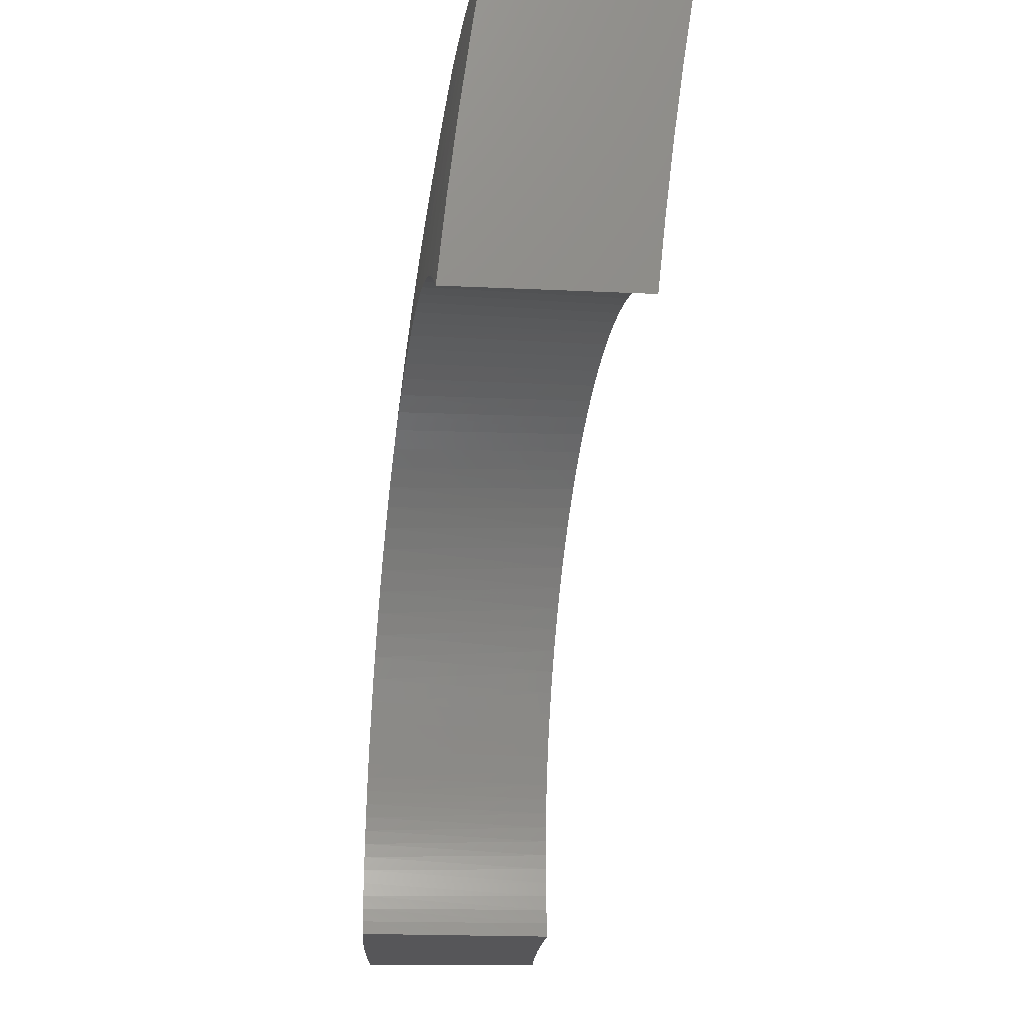
<metadata>
{"format":"stl","ext":"stl","renderer":"f3d","projection":"perspective","resolution":1024,"background":"white","views":[{"elev":-16.1,"azim":-119.8,"up":"+Z"}]}
</metadata>
<code>
# stl→obj: 439 verts, 874 faces
v 5.121 10.35 1.323e-13
v 4.949 9.934 1.83e-09
v 5.131 10.35 0.03153
v 4.96 9.928 0.03369
v 5.141 10.34 0.06344
v 4.97 9.923 0.06779
v 5.149 10.34 0.09569
v 4.979 9.919 0.1023
v 5.157 10.33 0.1283
v 4.987 9.915 0.1371
v 5.163 10.33 0.1611
v 4.994 9.911 0.1721
v 5.169 10.33 0.1942
v 4.999 9.908 0.2075
v 5.173 10.32 0.2275
v 5.003 9.905 0.243
v 5.177 10.32 0.2609
v 5.007 9.903 0.2786
v 5.179 10.32 0.2945
v 5.009 9.901 0.3143
v 5.181 10.32 0.3281
v 5.01 9.899 0.3501
v 5.181 10.32 0.3617
v 5.009 9.898 0.386
v 5.18 10.32 0.3954
v 5.008 9.898 0.4218
v 5.179 10.32 0.4291
v 5.005 9.897 0.4575
v 5.176 10.32 0.4627
v 5.002 9.898 0.4932
v 5.173 10.32 0.4962
v 4.997 9.898 0.5287
v 5.168 10.32 0.5296
v 4.991 9.899 0.5641
v 5.158 10.32 0.5844
v 4.98 9.902 0.6168
v 5.146 10.32 0.6387
v 4.966 9.905 0.6688
v 5.131 10.33 0.6921
v 4.95 9.91 0.72
v 5.113 10.33 0.7445
v 4.931 9.915 0.7701
v 5.092 10.34 0.7959
v 4.91 9.922 0.8192
v 5.069 10.35 0.8459
v 4.887 9.929 0.8669
v 5.044 10.35 0.8945
v 4.861 9.938 0.9133
v 5.016 10.36 0.9415
v 4.832 9.947 0.9582
v 4.985 10.37 0.9867
v 4.802 9.958 1.001
v 4.952 10.39 1.03
v 4.769 9.969 1.042
v 4.917 10.4 1.071
v 4.734 9.981 1.081
v 4.88 10.41 1.109
v 4.697 9.994 1.118
v 4.84 10.43 1.145
v 4.659 10.01 1.152
v 4.799 10.44 1.179
v 4.618 10.02 1.184
v 4.756 10.46 1.209
v 4.575 10.04 1.213
v 4.711 10.48 1.237
v 4.531 10.05 1.24
v 4.664 10.5 1.261
v 4.486 10.07 1.263
v 4.616 10.51 1.282
v 4.44 10.09 1.283
v 4.567 10.53 1.3
v 4.392 10.11 1.3
v 4.343 10.12 1.313
v 4.517 10.55 1.314
v 4.294 10.14 1.323
v 4.467 10.57 1.324
v 4.244 10.16 1.33
v 4.416 10.59 1.33
v 4.194 10.18 1.333
v 4.364 10.62 1.333
v 4.144 10.2 1.332
v 4.313 10.64 1.332
v 4.094 10.22 1.328
v 4.262 10.66 1.327
v 4.045 10.24 1.32
v 4.211 10.68 1.318
v 3.996 10.26 1.309
v 4.161 10.7 1.306
v 3.948 10.28 1.294
v 4.112 10.72 1.29
v 3.901 10.3 1.276
v 4.065 10.74 1.27
v 3.856 10.32 1.255
v 4.018 10.76 1.247
v 3.811 10.34 1.231
v 3.974 10.78 1.221
v 3.769 10.35 1.204
v 3.85 10.58 1.198
v 3.93 10.8 1.191
v 3.737 10.27 1.927
v 3.894 10.7 2.007
v 3.746 10.29 1.746
v 3.905 10.73 1.804
v 3.755 10.32 1.566
v 3.914 10.75 1.6
v 3.762 10.34 1.385
v 3.923 10.78 1.396
v 5.775 10 0.1261
v 5.775 10 -1.388e-16
v 5.664 10.07 0.1223
v 5.614 10.09 2.067e-14
v 5.552 10.13 0.1223
v 5.451 10.18 6.614e-14
v 5.44 10.19 0.1223
v 5.328 10.25 0.1223
v 5.327 10.25 0.2452
v 5.214 10.3 0.2452
v 5.213 10.3 0.3685
v 5.287 10.27 1.116e-13
v 5.215 10.3 0.1223
v 5.211 10.3 0.4923
v 5.208 10.29 0.6165
v 5.324 10.24 0.4923
v 5.321 10.23 0.6165
v 5.436 10.18 0.4923
v 5.433 10.17 0.6165
v 5.548 10.12 0.4923
v 5.545 10.11 0.6165
v 5.659 10.06 0.4923
v 5.656 10.05 0.6165
v 5.77 9.994 0.5046
v 5.767 9.989 0.6306
v 5.653 10.05 0.7412
v 5.763 9.982 0.7566
v 5.649 10.04 0.8663
v 5.759 9.975 0.8824
v 5.644 10.03 0.9917
v 5.754 9.967 1.008
v 5.639 10.02 1.118
v 5.749 9.957 1.134
v 5.633 10.01 1.244
v 5.743 9.946 1.259
v 5.626 9.999 1.37
v 5.736 9.935 1.384
v 5.619 9.986 1.497
v 5.728 9.922 1.509
v 5.611 9.972 1.624
v 5.72 9.908 1.634
v 5.602 9.956 1.752
v 5.712 9.893 1.759
v 5.593 9.939 1.879
v 5.702 9.877 1.883
v 5.584 9.921 2.007
v 5.692 9.859 2.007
v 5.205 10.29 0.7412
v 5.202 10.28 0.8663
v 5.318 10.23 0.7412
v 5.314 10.22 0.8663
v 5.43 10.17 0.7412
v 5.426 10.16 0.8663
v 5.542 10.11 0.7412
v 5.538 10.1 0.8663
v 5.088 10.33 0.8663
v 5.084 10.33 0.9917
v 5.079 10.32 1.118
v 5.197 10.27 0.9917
v 5.192 10.26 1.118
v 5.31 10.21 0.9917
v 5.305 10.2 1.118
v 5.422 10.15 0.9917
v 5.417 10.14 1.118
v 5.533 10.09 0.9917
v 5.528 10.08 1.118
v 4.966 10.37 1.118
v 4.961 10.36 1.244
v 5.074 10.31 1.244
v 5.187 10.25 1.244
v 5.299 10.19 1.244
v 5.411 10.13 1.244
v 5.522 10.07 1.244
v 4.848 10.41 1.244
v 4.734 10.47 1.244
v 4.614 10.5 1.37
v 4.728 10.45 1.37
v 4.5 10.55 1.37
v 4.385 10.6 1.37
v 4.27 10.65 1.37
v 4.155 10.69 1.37
v 4.04 10.74 1.37
v 4.034 10.72 1.497
v 4.029 10.71 1.624
v 4.022 10.69 1.752
v 4.144 10.67 1.624
v 4.137 10.65 1.752
v 4.259 10.62 1.624
v 4.252 10.6 1.752
v 4.373 10.57 1.624
v 4.366 10.56 1.752
v 4.487 10.53 1.624
v 4.48 10.51 1.752
v 4.601 10.48 1.624
v 4.594 10.46 1.752
v 4.715 10.43 1.624
v 4.708 10.41 1.752
v 4.829 10.37 1.624
v 4.821 10.36 1.752
v 4.942 10.32 1.624
v 4.934 10.3 1.752
v 5.054 10.27 1.624
v 5.046 10.25 1.752
v 5.167 10.21 1.624
v 5.159 10.19 1.752
v 5.278 10.15 1.624
v 5.27 10.14 1.752
v 5.39 10.09 1.624
v 5.381 10.08 1.752
v 5.501 10.03 1.624
v 5.492 10.02 1.752
v 4.016 10.67 1.879
v 4.13 10.63 1.879
v 4.245 10.59 1.879
v 4.359 10.54 1.879
v 4.473 10.49 1.879
v 4.587 10.44 1.879
v 4.7 10.39 1.879
v 4.813 10.34 1.879
v 4.926 10.29 1.879
v 5.038 10.23 1.879
v 5.15 10.18 1.879
v 5.261 10.12 1.879
v 5.372 10.06 1.879
v 5.483 10 1.879
v 4.01 10.65 2.007
v 4.126 10.61 2.007
v 4.242 10.56 2.007
v 4.357 10.52 2.007
v 4.471 10.47 2.007
v 4.585 10.42 2.007
v 4.698 10.37 2.007
v 4.811 10.32 2.007
v 4.924 10.26 2.007
v 5.035 10.21 2.007
v 5.146 10.15 2.007
v 5.257 10.1 2.007
v 5.367 10.04 2.007
v 5.476 9.981 2.007
v 5.772 9.998 0.3785
v 5.661 10.06 0.3685
v 5.55 10.12 0.3685
v 5.438 10.18 0.3685
v 5.326 10.24 0.3685
v 5.774 10 0.2523
v 5.663 10.06 0.2452
v 5.551 10.13 0.2452
v 5.44 10.19 0.2452
v 5.516 10.06 1.37
v 5.404 10.12 1.37
v 5.293 10.18 1.37
v 5.181 10.24 1.37
v 5.068 10.29 1.37
v 4.955 10.35 1.37
v 4.842 10.4 1.37
v 5.508 10.05 1.497
v 5.397 10.11 1.497
v 5.286 10.17 1.497
v 5.174 10.22 1.497
v 5.061 10.28 1.497
v 4.949 10.33 1.497
v 4.835 10.39 1.497
v 4.722 10.44 1.497
v 4.608 10.49 1.497
v 4.494 10.54 1.497
v 4.379 10.59 1.497
v 4.265 10.64 1.497
v 4.15 10.68 1.497
v 5.103 9.859 1.544e-09
v 5.012 9.903 0.1178
v 5.011 9.901 0.236
v 5.01 9.899 0.3547
v 5.008 9.895 0.4739
v 5.006 9.891 0.5935
v 5.003 9.885 0.7135
v 4.999 9.878 0.8338
v 4.996 9.87 0.9546
v 4.887 9.922 0.9546
v 4.882 9.913 1.076
v 4.773 9.964 1.076
v 4.768 9.954 1.197
v 4.658 10 1.197
v 4.653 9.992 1.319
v 4.543 10.04 1.319
v 4.432 10.09 1.319
v 4.321 10.13 1.319
v 4.316 10.12 1.441
v 4.205 10.16 1.441
v 4.094 10.21 1.441
v 3.983 10.25 1.441
v 3.988 10.26 1.319
v 3.876 10.3 1.319
v 5.255 9.783 9.151e-10
v 5.231 9.794 0.1178
v 5.122 9.849 0.1178
v 5.121 9.847 0.236
v 5.12 9.845 0.3547
v 5.118 9.841 0.4739
v 5.34 9.738 0.1178
v 5.406 9.704 2.86e-10
v 5.448 9.68 0.1178
v 5.555 9.622 -1.388e-15
v 5.555 9.622 0.1213
v 5.447 9.679 0.236
v 5.554 9.62 0.2426
v 5.445 9.677 0.3547
v 5.553 9.618 0.364
v 5.443 9.673 0.4739
v 5.551 9.614 0.4854
v 5.441 9.668 0.5935
v 5.548 9.609 0.6066
v 5.438 9.663 0.7135
v 5.545 9.604 0.7278
v 5.434 9.656 0.8338
v 5.541 9.597 0.8489
v 5.43 9.648 0.9546
v 5.536 9.589 0.9698
v 5.425 9.64 1.076
v 5.531 9.58 1.091
v 5.419 9.63 1.197
v 5.525 9.57 1.211
v 5.413 9.619 1.319
v 5.519 9.559 1.332
v 5.406 9.607 1.441
v 5.512 9.547 1.452
v 5.399 9.593 1.563
v 5.505 9.534 1.572
v 5.391 9.579 1.686
v 5.497 9.52 1.693
v 5.382 9.564 1.809
v 5.488 9.505 1.812
v 5.374 9.546 1.932
v 5.479 9.489 1.932
v 5.268 9.602 1.931
v 5.275 9.62 1.809
v 5.284 9.636 1.686
v 5.176 9.691 1.686
v 5.184 9.706 1.563
v 5.076 9.76 1.563
v 5.083 9.774 1.441
v 4.967 9.814 1.563
v 4.974 9.827 1.441
v 4.859 9.865 1.563
v 4.866 9.879 1.441
v 4.756 9.93 1.441
v 4.762 9.942 1.319
v 5.162 9.657 1.931
v 5.168 9.676 1.809
v 5.068 9.746 1.686
v 4.96 9.799 1.686
v 4.852 9.851 1.686
v 4.75 9.916 1.563
v 4.647 9.979 1.441
v 5.056 9.711 1.931
v 5.06 9.73 1.809
v 4.952 9.783 1.809
v 4.844 9.835 1.809
v 4.743 9.901 1.686
v 4.64 9.966 1.563
v 4.537 10.03 1.441
v 4.949 9.764 1.93
v 4.841 9.815 1.93
v 4.733 9.866 1.929
v 4.735 9.885 1.809
v 4.633 9.951 1.686
v 4.531 10.01 1.563
v 4.427 10.07 1.441
v 4.624 9.915 1.929
v 4.626 9.935 1.809
v 4.524 9.999 1.686
v 4.42 10.06 1.563
v 4.515 9.963 1.929
v 4.516 9.983 1.809
v 4.414 10.05 1.686
v 4.31 10.11 1.563
v 4.405 10.01 1.928
v 4.407 10.03 1.809
v 4.304 10.09 1.686
v 4.199 10.15 1.563
v 4.295 10.06 1.928
v 4.297 10.07 1.809
v 4.193 10.14 1.686
v 4.089 10.19 1.563
v 4.184 10.1 1.928
v 4.186 10.12 1.809
v 4.082 10.18 1.686
v 3.978 10.24 1.563
v 3.872 10.29 1.441
v 4.073 10.14 1.927
v 4.076 10.16 1.809
v 3.972 10.22 1.686
v 3.866 10.28 1.563
v 3.961 10.19 1.927
v 3.965 10.2 1.809
v 3.86 10.26 1.686
v 3.849 10.23 1.927
v 3.854 10.24 1.809
v 5.23 9.793 0.236
v 5.339 9.736 0.236
v 5.229 9.79 0.3547
v 5.337 9.734 0.3547
v 5.116 9.837 0.5935
v 5.225 9.782 0.5935
v 5.227 9.786 0.4739
v 5.333 9.726 0.5935
v 5.335 9.73 0.4739
v 5.113 9.831 0.7135
v 5.222 9.776 0.7135
v 5.33 9.72 0.7135
v 5.109 9.824 0.8338
v 5.218 9.769 0.8338
v 5.326 9.713 0.8338
v 5.105 9.816 0.9546
v 4.991 9.861 1.076
v 4.877 9.903 1.197
v 5.101 9.807 1.076
v 4.986 9.851 1.197
v 4.872 9.892 1.319
v 5.214 9.762 0.9546
v 5.322 9.706 0.9546
v 5.095 9.797 1.197
v 4.98 9.84 1.319
v 5.209 9.753 1.076
v 5.317 9.697 1.076
v 5.089 9.786 1.319
v 5.204 9.743 1.197
v 5.312 9.687 1.197
v 5.191 9.719 1.441
v 5.292 9.65 1.563
v 5.198 9.732 1.319
v 5.306 9.676 1.319
v 5.299 9.664 1.441
f 1 2 3
f 3 2 4
f 3 4 5
f 5 4 6
f 5 6 7
f 7 6 8
f 7 8 9
f 9 8 10
f 9 10 11
f 11 10 12
f 11 12 13
f 13 12 14
f 13 14 15
f 15 14 16
f 15 16 17
f 17 16 18
f 17 18 19
f 19 18 20
f 19 20 21
f 21 20 22
f 21 22 23
f 23 22 24
f 23 24 25
f 25 24 26
f 25 26 27
f 27 26 28
f 27 28 29
f 29 28 30
f 29 30 31
f 31 30 32
f 31 32 33
f 33 32 34
f 33 34 35
f 35 34 36
f 35 36 37
f 37 36 38
f 37 38 39
f 39 38 40
f 39 40 41
f 41 40 42
f 41 42 43
f 43 42 44
f 43 44 45
f 45 44 46
f 45 46 47
f 47 46 48
f 47 48 49
f 49 48 50
f 49 50 51
f 51 50 52
f 51 52 53
f 53 52 54
f 53 54 55
f 55 54 56
f 55 56 57
f 57 56 58
f 57 58 59
f 59 58 60
f 59 60 61
f 61 60 62
f 61 62 63
f 63 62 64
f 63 64 65
f 65 64 66
f 65 66 67
f 67 66 68
f 67 68 69
f 69 68 70
f 69 70 71
f 71 70 72
f 71 72 73
f 71 73 74
f 74 73 75
f 74 75 76
f 76 75 77
f 76 77 78
f 78 77 79
f 78 79 80
f 80 79 81
f 80 81 82
f 82 81 83
f 82 83 84
f 84 83 85
f 84 85 86
f 86 85 87
f 86 87 88
f 88 87 89
f 88 89 90
f 90 89 91
f 90 91 92
f 92 91 93
f 92 93 94
f 94 93 95
f 94 95 96
f 96 95 97
f 96 97 98
f 98 99 96
f 100 101 102
f 102 101 103
f 102 103 104
f 104 103 105
f 104 105 106
f 106 105 98
f 106 98 97
f 105 107 98
f 98 107 99
f 108 109 110
f 110 109 111
f 110 111 112
f 112 111 113
f 112 113 114
f 114 113 115
f 114 115 116
f 116 115 117
f 116 117 118
f 118 117 21
f 118 21 23
f 113 119 115
f 115 119 120
f 115 120 117
f 117 120 13
f 117 13 15
f 1 3 119
f 119 3 5
f 119 5 120
f 120 5 7
f 120 7 9
f 9 11 120
f 120 11 13
f 15 17 117
f 117 17 19
f 117 19 21
f 23 25 118
f 118 25 27
f 118 27 121
f 121 27 29
f 121 29 31
f 31 33 121
f 121 33 122
f 121 122 123
f 123 122 124
f 123 124 125
f 125 124 126
f 125 126 127
f 127 126 128
f 127 128 129
f 129 128 130
f 129 130 131
f 131 130 132
f 132 130 133
f 132 133 134
f 134 133 135
f 134 135 136
f 136 135 137
f 136 137 138
f 138 137 139
f 138 139 140
f 140 139 141
f 140 141 142
f 142 141 143
f 142 143 144
f 144 143 145
f 144 145 146
f 146 145 147
f 146 147 148
f 148 147 149
f 148 149 150
f 150 149 151
f 150 151 152
f 152 151 153
f 152 153 154
f 33 35 122
f 122 35 37
f 122 37 155
f 155 37 39
f 155 39 41
f 41 43 155
f 155 43 156
f 155 156 157
f 157 156 158
f 157 158 159
f 159 158 160
f 159 160 161
f 161 160 162
f 161 162 133
f 133 162 135
f 156 43 163
f 163 43 45
f 163 45 47
f 163 47 164
f 164 47 49
f 164 49 51
f 51 53 164
f 164 53 165
f 164 165 166
f 166 165 167
f 166 167 168
f 168 167 169
f 168 169 170
f 170 169 171
f 170 171 172
f 172 171 173
f 172 173 137
f 137 173 139
f 165 53 174
f 174 53 55
f 174 55 57
f 57 59 174
f 174 59 175
f 174 175 165
f 165 175 176
f 165 176 167
f 167 176 177
f 167 177 169
f 169 177 178
f 169 178 171
f 171 178 179
f 171 179 173
f 173 179 180
f 173 180 139
f 139 180 141
f 175 59 181
f 181 59 61
f 181 61 63
f 181 63 182
f 182 63 65
f 182 65 67
f 69 183 67
f 67 183 184
f 67 184 182
f 182 184 181
f 69 71 183
f 183 71 74
f 183 74 185
f 185 74 76
f 185 76 78
f 185 78 186
f 186 78 80
f 186 80 82
f 186 82 187
f 187 82 84
f 187 84 86
f 187 86 188
f 188 86 88
f 188 88 90
f 188 90 189
f 189 90 92
f 189 92 94
f 94 96 189
f 189 96 107
f 189 107 190
f 190 107 105
f 190 105 191
f 191 105 192
f 191 192 193
f 193 192 194
f 193 194 195
f 195 194 196
f 195 196 197
f 197 196 198
f 197 198 199
f 199 198 200
f 199 200 201
f 201 200 202
f 201 202 203
f 203 202 204
f 203 204 205
f 205 204 206
f 205 206 207
f 207 206 208
f 207 208 209
f 209 208 210
f 209 210 211
f 211 210 212
f 211 212 213
f 213 212 214
f 213 214 215
f 215 214 216
f 215 216 217
f 217 216 218
f 217 218 147
f 147 218 149
f 96 99 107
f 105 103 192
f 192 103 219
f 192 219 194
f 194 219 220
f 194 220 196
f 196 220 221
f 196 221 198
f 198 221 222
f 198 222 200
f 200 222 223
f 200 223 202
f 202 223 224
f 202 224 204
f 204 224 225
f 204 225 206
f 206 225 226
f 206 226 208
f 208 226 227
f 208 227 210
f 210 227 228
f 210 228 212
f 212 228 229
f 212 229 214
f 214 229 230
f 214 230 216
f 216 230 231
f 216 231 218
f 218 231 232
f 218 232 149
f 149 232 151
f 103 101 219
f 219 101 233
f 219 233 220
f 220 233 234
f 220 234 221
f 221 234 235
f 221 235 222
f 222 235 236
f 222 236 223
f 223 236 237
f 223 237 224
f 224 237 238
f 224 238 225
f 225 238 239
f 225 239 226
f 226 239 240
f 226 240 227
f 227 240 241
f 227 241 228
f 228 241 242
f 228 242 229
f 229 242 243
f 229 243 230
f 230 243 244
f 230 244 231
f 231 244 245
f 231 245 232
f 232 245 246
f 232 246 151
f 151 246 153
f 131 247 129
f 129 247 248
f 129 248 127
f 127 248 249
f 127 249 125
f 125 249 250
f 125 250 123
f 123 250 251
f 123 251 121
f 121 251 118
f 247 252 248
f 248 252 253
f 248 253 249
f 249 253 254
f 249 254 250
f 250 254 255
f 250 255 251
f 251 255 116
f 251 116 118
f 252 108 253
f 253 108 110
f 253 110 254
f 254 110 112
f 254 112 255
f 255 112 114
f 255 114 116
f 161 133 130
f 161 130 128
f 172 137 135
f 172 135 162
f 143 141 256
f 256 141 180
f 256 180 257
f 257 180 179
f 257 179 258
f 258 179 178
f 258 178 259
f 259 178 177
f 259 177 260
f 260 177 176
f 260 176 261
f 261 176 175
f 261 175 262
f 262 175 181
f 262 181 184
f 217 147 145
f 145 143 263
f 263 143 256
f 263 256 264
f 264 256 257
f 264 257 265
f 265 257 258
f 265 258 266
f 266 258 259
f 266 259 267
f 267 259 260
f 267 260 268
f 268 260 261
f 268 261 269
f 269 261 262
f 269 262 270
f 270 262 184
f 270 184 271
f 271 184 183
f 271 183 272
f 272 183 185
f 272 185 273
f 273 185 186
f 273 186 274
f 274 186 187
f 274 187 275
f 275 187 188
f 275 188 190
f 190 188 189
f 159 161 128
f 159 128 126
f 170 172 162
f 170 162 160
f 215 217 263
f 263 217 145
f 215 263 264
f 157 159 126
f 157 126 124
f 168 170 160
f 168 160 158
f 213 215 264
f 213 264 265
f 157 124 155
f 155 124 122
f 168 158 166
f 166 158 156
f 166 156 164
f 164 156 163
f 213 265 211
f 211 265 266
f 211 266 209
f 209 266 267
f 209 267 207
f 207 267 268
f 207 268 205
f 205 268 269
f 205 269 203
f 203 269 270
f 203 270 201
f 201 270 271
f 201 271 199
f 199 271 272
f 199 272 197
f 197 272 273
f 197 273 195
f 195 273 274
f 195 274 193
f 193 274 275
f 193 275 191
f 191 275 190
f 2 276 4
f 4 276 6
f 6 276 277
f 6 277 8
f 8 277 10
f 10 277 12
f 12 277 14
f 14 277 278
f 14 278 16
f 16 278 18
f 18 278 20
f 20 278 279
f 20 279 22
f 22 279 24
f 24 279 280
f 24 280 26
f 26 280 28
f 28 280 30
f 30 280 281
f 30 281 32
f 32 281 34
f 34 281 36
f 36 281 282
f 36 282 38
f 38 282 40
f 40 282 42
f 42 282 283
f 42 283 44
f 44 283 284
f 44 284 285
f 285 284 286
f 285 286 50
f 50 286 52
f 52 286 287
f 52 287 54
f 54 287 56
f 56 287 288
f 56 288 58
f 58 288 289
f 58 289 60
f 60 289 62
f 62 289 290
f 62 290 64
f 64 290 291
f 64 291 66
f 66 291 68
f 68 291 292
f 68 292 70
f 70 292 72
f 72 292 73
f 73 292 293
f 73 293 75
f 75 293 294
f 75 294 77
f 77 294 295
f 77 295 79
f 79 295 81
f 81 295 296
f 81 296 83
f 83 296 85
f 85 296 297
f 85 297 298
f 298 297 299
f 298 299 89
f 89 299 91
f 91 299 93
f 93 299 95
f 95 299 106
f 95 106 97
f 300 301 276
f 276 301 302
f 276 302 277
f 277 302 303
f 277 303 278
f 278 303 304
f 278 304 279
f 279 304 305
f 279 305 280
f 280 305 281
f 301 300 306
f 306 300 307
f 306 307 308
f 308 307 309
f 308 309 310
f 308 310 311
f 311 310 312
f 311 312 313
f 313 312 314
f 313 314 315
f 315 314 316
f 315 316 317
f 317 316 318
f 317 318 319
f 319 318 320
f 319 320 321
f 321 320 322
f 321 322 323
f 323 322 324
f 323 324 325
f 325 324 326
f 325 326 327
f 327 326 328
f 327 328 329
f 329 328 330
f 329 330 331
f 331 330 332
f 331 332 333
f 333 332 334
f 333 334 335
f 335 334 336
f 335 336 337
f 337 336 338
f 337 338 339
f 339 338 340
f 339 341 337
f 337 341 342
f 337 342 343
f 343 342 344
f 343 344 345
f 345 344 346
f 345 346 347
f 347 346 348
f 347 348 349
f 349 348 350
f 349 350 351
f 351 350 352
f 351 352 353
f 353 352 290
f 353 290 289
f 341 354 342
f 342 354 355
f 342 355 344
f 344 355 356
f 344 356 346
f 346 356 357
f 346 357 348
f 348 357 358
f 348 358 350
f 350 358 359
f 350 359 352
f 352 359 360
f 352 360 290
f 290 360 291
f 354 361 355
f 355 361 362
f 355 362 356
f 356 362 363
f 356 363 357
f 357 363 364
f 357 364 358
f 358 364 365
f 358 365 359
f 359 365 366
f 359 366 360
f 360 366 367
f 360 367 291
f 291 367 292
f 361 368 362
f 362 368 363
f 368 369 363
f 363 369 364
f 369 370 364
f 364 370 371
f 364 371 365
f 365 371 372
f 365 372 366
f 366 372 373
f 366 373 367
f 367 373 374
f 367 374 292
f 292 374 293
f 370 375 371
f 371 375 376
f 371 376 372
f 372 376 377
f 372 377 373
f 373 377 378
f 373 378 374
f 374 378 294
f 374 294 293
f 375 379 376
f 376 379 380
f 376 380 377
f 377 380 381
f 377 381 378
f 378 381 382
f 378 382 294
f 294 382 295
f 379 383 380
f 380 383 384
f 380 384 381
f 381 384 385
f 381 385 382
f 382 385 386
f 382 386 295
f 295 386 296
f 383 387 384
f 384 387 388
f 384 388 385
f 385 388 389
f 385 389 386
f 386 389 390
f 386 390 296
f 296 390 297
f 387 391 388
f 388 391 392
f 388 392 389
f 389 392 393
f 389 393 390
f 390 393 394
f 390 394 297
f 297 394 395
f 297 395 299
f 299 395 106
f 391 396 392
f 392 396 397
f 392 397 393
f 393 397 398
f 393 398 394
f 394 398 399
f 394 399 395
f 395 399 104
f 395 104 106
f 396 400 397
f 397 400 401
f 397 401 398
f 398 401 402
f 398 402 399
f 399 402 104
f 400 403 401
f 401 403 404
f 401 404 402
f 402 404 102
f 402 102 104
f 403 100 404
f 404 100 102
f 89 87 298
f 298 87 85
f 50 48 285
f 285 48 46
f 285 46 44
f 303 302 405
f 405 302 301
f 405 301 406
f 406 301 306
f 406 306 311
f 311 306 308
f 304 303 407
f 407 303 405
f 407 405 408
f 408 405 406
f 408 406 313
f 313 406 311
f 282 281 409
f 409 281 305
f 409 305 410
f 410 305 411
f 410 411 412
f 412 411 413
f 412 413 317
f 317 413 315
f 305 304 411
f 411 304 407
f 411 407 413
f 413 407 408
f 413 408 315
f 315 408 313
f 283 282 414
f 414 282 409
f 414 409 415
f 415 409 410
f 415 410 416
f 416 410 412
f 416 412 319
f 319 412 317
f 284 283 417
f 417 283 414
f 417 414 418
f 418 414 415
f 418 415 419
f 419 415 416
f 419 416 321
f 321 416 319
f 417 420 284
f 284 420 421
f 284 421 286
f 286 421 422
f 286 422 287
f 287 422 288
f 420 423 421
f 421 423 424
f 421 424 422
f 422 424 425
f 422 425 288
f 288 425 353
f 288 353 289
f 420 417 426
f 426 417 418
f 426 418 427
f 427 418 419
f 427 419 323
f 323 419 321
f 423 428 424
f 424 428 429
f 424 429 425
f 425 429 351
f 425 351 353
f 423 420 430
f 430 420 426
f 430 426 431
f 431 426 427
f 431 427 325
f 325 427 323
f 428 432 429
f 429 432 349
f 429 349 351
f 428 423 433
f 433 423 430
f 433 430 434
f 434 430 431
f 434 431 327
f 327 431 325
f 349 432 347
f 347 432 435
f 347 435 345
f 345 435 436
f 345 436 343
f 343 436 335
f 343 335 337
f 432 428 437
f 437 428 433
f 437 433 438
f 438 433 434
f 438 434 329
f 329 434 327
f 438 439 437
f 437 439 435
f 437 435 432
f 435 439 436
f 436 439 333
f 436 333 335
f 329 331 438
f 438 331 439
f 331 333 439
f 109 108 309
f 309 108 310
f 310 108 252
f 310 252 312
f 312 252 247
f 312 247 131
f 312 131 314
f 314 131 132
f 314 132 316
f 316 132 134
f 316 134 318
f 318 134 136
f 318 136 138
f 318 138 320
f 320 138 140
f 320 140 322
f 322 140 142
f 322 142 144
f 322 144 324
f 324 144 146
f 324 146 326
f 326 146 148
f 326 148 328
f 328 148 150
f 328 150 330
f 330 150 152
f 330 152 154
f 340 338 154
f 154 338 336
f 154 336 334
f 334 332 154
f 154 332 330
f 309 307 109
f 109 307 111
f 111 307 300
f 111 300 113
f 113 300 276
f 113 276 119
f 119 276 2
f 119 2 1
f 154 153 340
f 340 153 339
f 339 153 246
f 339 246 341
f 341 246 245
f 341 245 354
f 354 245 244
f 354 244 361
f 361 244 243
f 361 243 368
f 368 243 242
f 368 242 369
f 369 242 370
f 370 242 241
f 370 241 375
f 375 241 240
f 375 240 379
f 379 240 239
f 379 239 383
f 383 239 238
f 383 238 387
f 387 238 237
f 387 237 391
f 391 237 236
f 391 236 396
f 396 236 235
f 396 235 234
f 396 234 400
f 400 234 233
f 400 233 403
f 403 233 101
f 403 101 100

</code>
